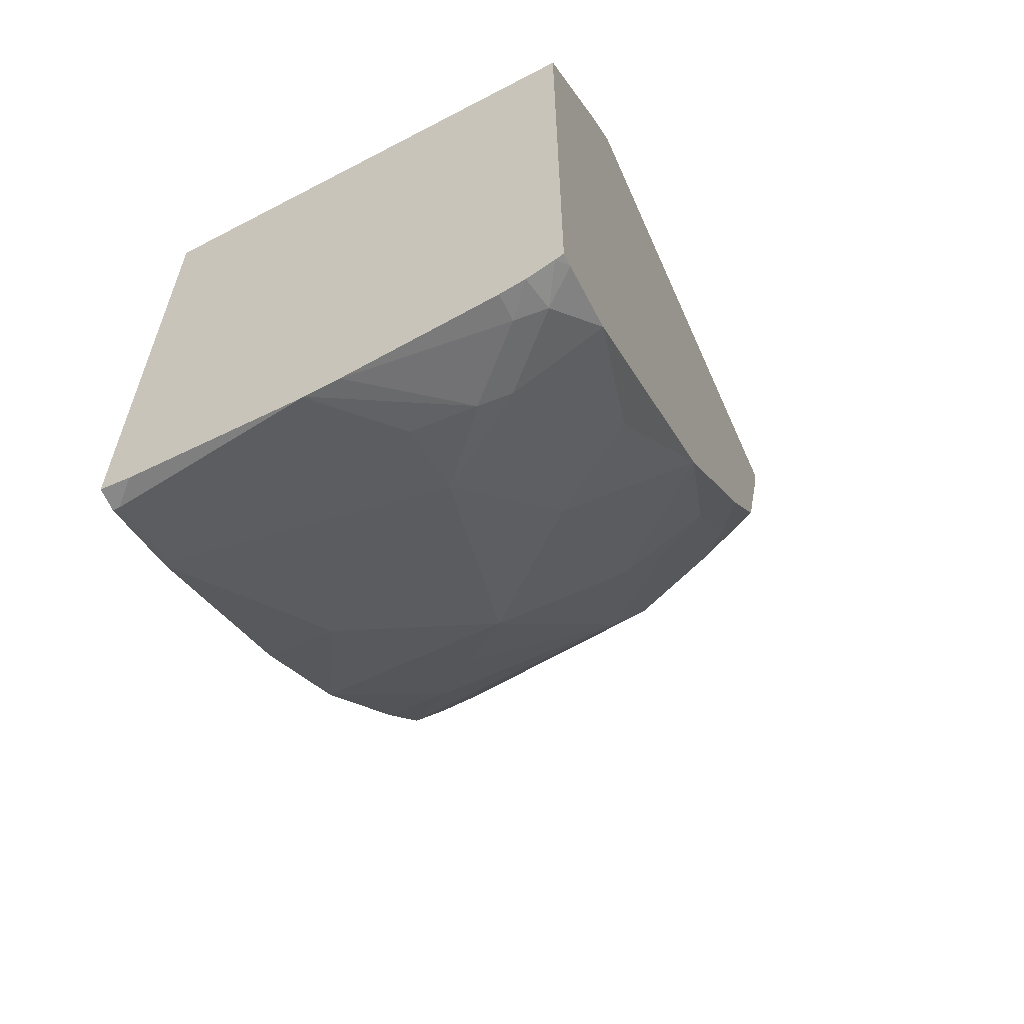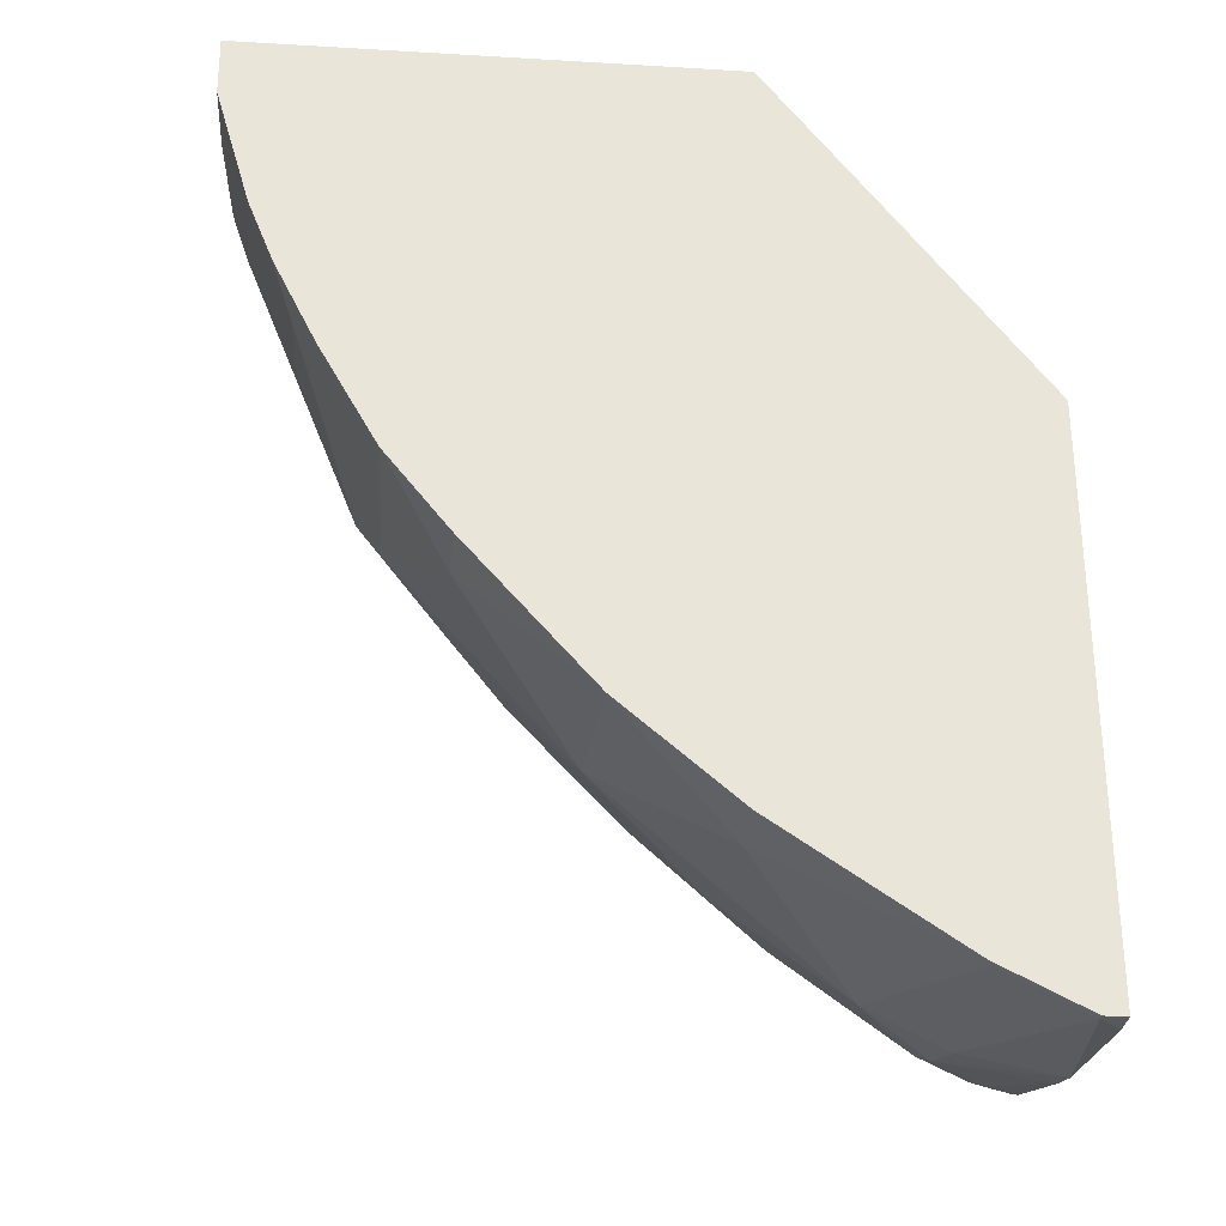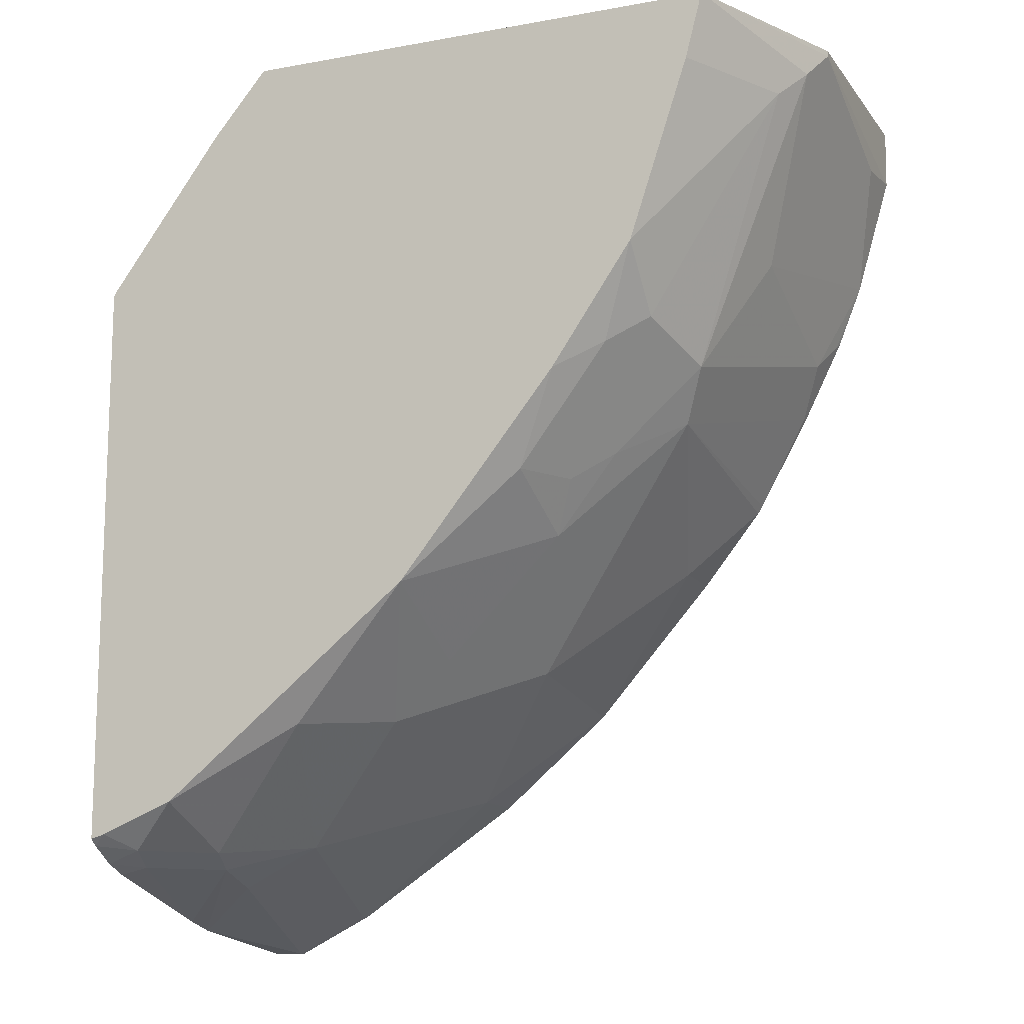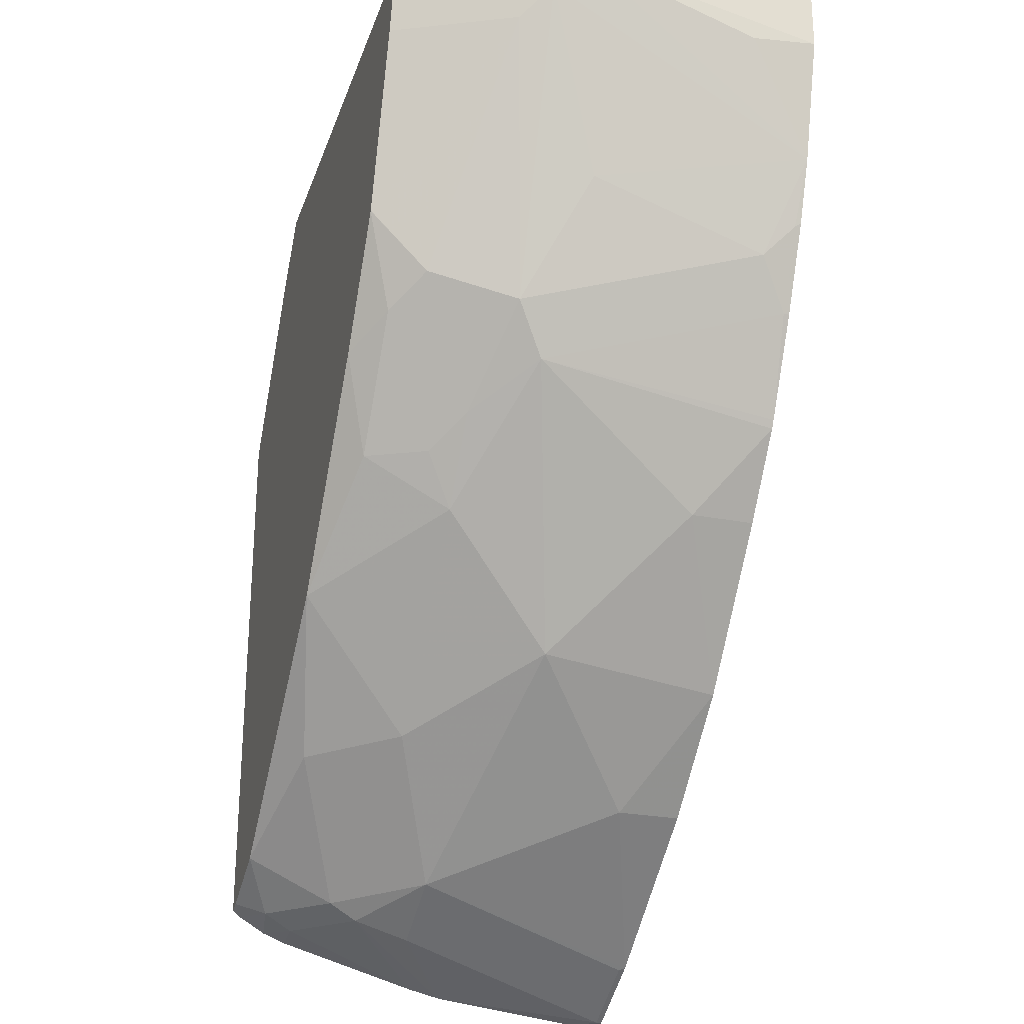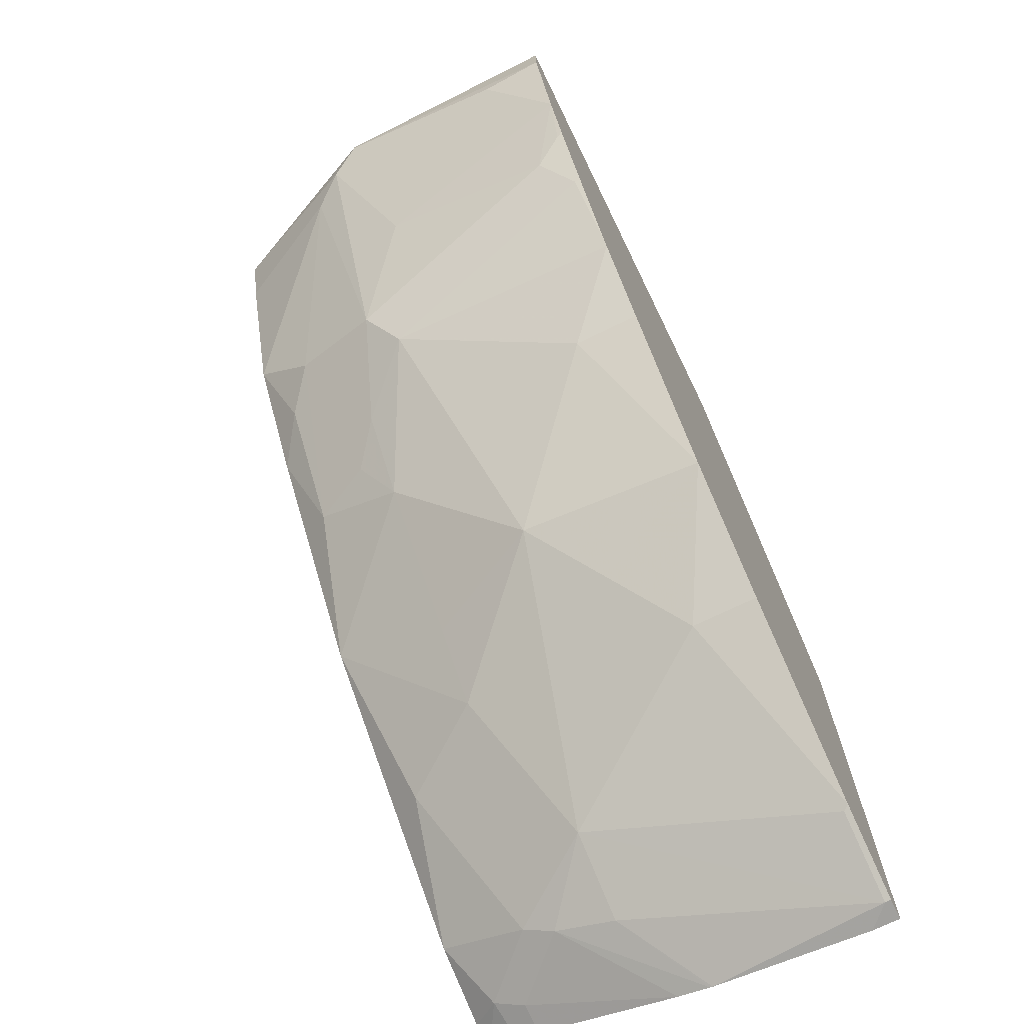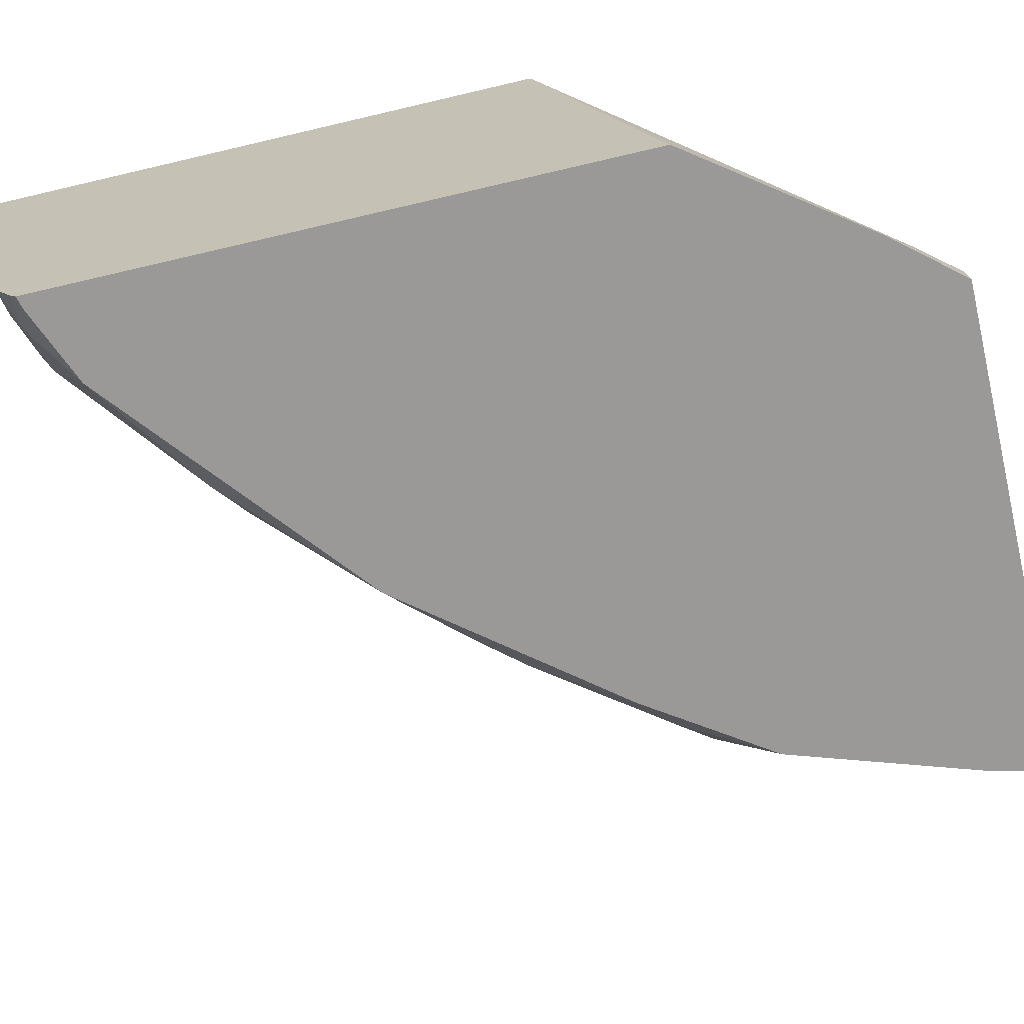
<metadata>
{"format":"obj","ext":"obj","renderer":"f3d","projection":"perspective","resolution":1024,"background":"white","views":[{"elev":-62.8,"azim":-66.1,"up":"+Z"},{"elev":-29.8,"azim":175.0,"up":"+Z"},{"elev":-13.1,"azim":22.4,"up":"+Z"},{"elev":-26.3,"azim":73.1,"up":"+Z"},{"elev":-71.7,"azim":116.0,"up":"+Z"},{"elev":-68.9,"azim":-76.7,"up":"+Y"}]}
</metadata>
<code>
v 0.8182 0.2262 -0.2191
v 0.8164 0.07424 -0.2191
v 0.8164 0.07424 -0.2227
v 0.8177 0.2263 -0.2561
v 0.8177 0.2263 -0.2227
v 0.8063 0.2263 -0.2191
v 0.7668 -0.03693 -0.2191
v 0.8071 0.05569 -0.2413
v 0.7959 0.2263 -0.3303
v 0.8164 0.1855 -0.2598
v 0.5198 0.2263 -0.2191
v 0.4657 -0.03693 -0.2191
v 0.7562 -0.03693 -0.2596
v 0.7932 0.03713 -0.2598
v 0.7329 0.05569 -0.4268
v 0.77 0.09279 -0.3526
v 0.77 0.2041 -0.3897
v 0.7793 0.2226 -0.3711
v 0.7805 0.2263 -0.3687
v 0.5196 0.2262 -0.2191
v 0.4722 0.2263 -0.2816
v 0.469 -0.0108 -0.2191
v 0.4316 -0.03693 -0.2596
v 0.7191 -0.03693 -0.371
v 0.719 6.8e-07 -0.4082
v 0.6818 0.03713 -0.4824
v 0.7174 0.07424 -0.4577
v 0.7545 0.2226 -0.4206
v 0.7669 0.2226 -0.3959
v 0.7793 0.2263 -0.3711
v 0.4712 6.8e-07 -0.2191
v 0.3578 0.2263 -0.4331
v 0.3588 -0.03693 -0.3588
v 0.7189 -0.03693 -0.3713
v 0.6958 -0.01855 -0.4268
v 0.6401 -0.01855 -0.5009
v 0.6587 0.01858 -0.5009
v 0.6432 0.03713 -0.5319
v 0.6061 0.1113 -0.6061
v 0.6432 0.1484 -0.569
v 0.6803 0.1855 -0.5319
v 0.7188 0.2263 -0.4837
v 0.7217 0.2263 -0.4788
v 0.7545 0.2263 -0.4206
v 0.7557 0.2263 -0.4182
v 0.7669 0.2263 -0.3959
v 0.3578 -0.03693 -0.3607
v 0.3578 0.2263 -0.7793
v 0.6682 -0.03693 -0.4452
v 0.5691 -0.03693 -0.5689
v 0.569 0.03713 -0.6061
v 0.5319 0.03713 -0.6432
v 0.4577 0.07424 -0.7174
v 0.569 0.1484 -0.6432
v 0.6029 0.2263 -0.6197
v 0.6803 0.2263 -0.5319
v 0.3578 -0.03693 -0.7169
v 0.3711 0.2263 -0.7793
v 0.3578 0.2094 -0.7793
v 0.4131 -0.03693 -0.6957
v 0.4917 -0.01855 -0.6494
v 0.4175 0.01858 -0.7236
v 0.4129 0.03713 -0.7329
v 0.4082 0.07424 -0.7422
v 0.3711 0.2226 -0.7793
v 0.4206 0.2226 -0.7545
v 0.423 0.2263 -0.7533
v 0.5319 0.1855 -0.6803
v 0.5319 0.2263 -0.6803
v 0.3578 -0.0318 -0.7209
v 0.3666 -0.03693 -0.7144
v 0.3983 0.2263 -0.7657
v 0.3578 0.1113 -0.7673
v 0.4128 -0.03693 -0.6959
v 0.3804 -0.01855 -0.7236
v 0.3758 6.8e-07 -0.7329
v 0.3578 0.0896 -0.7623
v 0.3578 0.1097 -0.767
v 0.3578 -0.01505 -0.731
v 0.3578 6.8e-07 -0.7368
f 32 70 57
f 36 49 50
f 32 57 47
f 34 49 35
f 35 49 36
f 32 79 70
f 36 50 38
f 39 54 55
f 38 50 51
f 38 51 39
f 39 51 52
f 39 52 53
f 39 53 54
f 39 55 40
f 32 80 79
f 36 38 37
f 32 77 80
f 27 38 39
f 32 73 78
f 26 36 37
f 26 37 38
f 26 38 27
f 40 55 41
f 27 39 40
f 27 40 41
f 27 41 42
f 32 78 77
f 27 42 43
f 28 44 45
f 28 45 29
f 28 43 44
f 29 45 46
f 32 47 33
f 32 48 59
f 32 59 73
f 27 43 28
f 41 56 42
f 54 68 55
f 48 58 65
f 62 76 63
f 62 74 75
f 63 76 77
f 63 77 78
f 63 78 64
f 64 78 73
f 64 73 65
f 62 75 76
f 65 72 67
f 67 69 68
f 70 79 75
f 70 75 71
f 71 75 74
f 75 79 76
f 76 79 80
f 25 36 26
f 65 67 66
f 41 55 56
f 61 74 62
f 59 65 73
f 48 65 59
f 50 60 61
f 50 61 52
f 50 52 51
f 52 61 53
f 53 62 63
f 76 80 77
f 60 74 61
f 53 64 65
f 53 66 67
f 53 67 68
f 53 68 54
f 53 61 62
f 55 68 69
f 57 70 71
f 58 72 65
f 53 65 66
f 25 35 36
f 53 63 64
f 24 34 25
f 4 46 45
f 4 45 44
f 4 44 43
f 4 43 42
f 4 42 56
f 4 56 55
f 4 55 69
f 4 30 46
f 4 69 67
f 4 72 58
f 4 58 48
f 4 48 32
f 4 32 21
f 4 21 11
f 4 11 6
f 4 6 5
f 4 67 72
f 7 12 23
f 4 19 30
f 3 10 4
f 25 34 35
f 1 2 3
f 1 3 4
f 1 4 5
f 1 5 6
f 1 6 11
f 1 11 20
f 4 9 19
f 1 20 31
f 1 22 12
f 1 12 7
f 1 7 2
f 2 7 3
f 3 7 8
f 3 8 9
f 3 9 10
f 1 31 22
f 7 23 33
f 4 10 9
f 7 47 57
f 14 25 15
f 15 17 16
f 15 25 26
f 15 26 27
f 15 27 28
f 15 28 17
f 17 29 18
f 14 24 25
f 18 30 19
f 18 46 30
f 20 21 23
f 20 23 31
f 21 32 23
f 22 31 23
f 23 32 33
f 7 33 47
f 18 29 46
f 13 24 14
f 17 28 29
f 7 49 34
f 12 22 23
f 7 71 74
f 7 74 60
f 7 60 50
f 7 50 49
f 7 34 24
f 7 24 13
f 7 14 8
f 7 13 14
f 8 14 15
f 8 15 16
f 8 16 9
f 9 16 17
f 9 17 18
f 9 18 19
f 11 21 20
f 7 57 71

</code>
